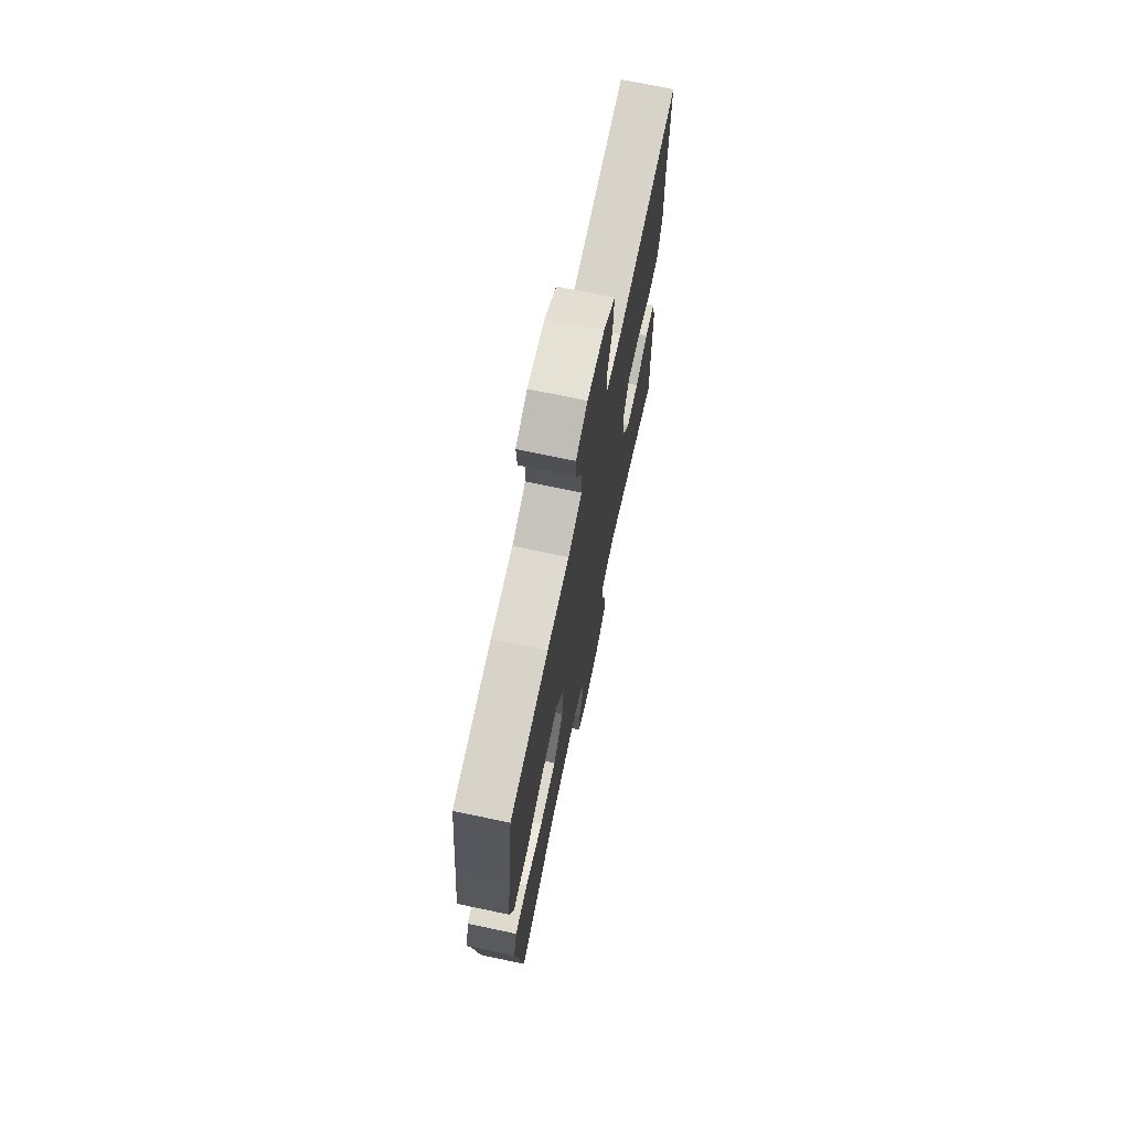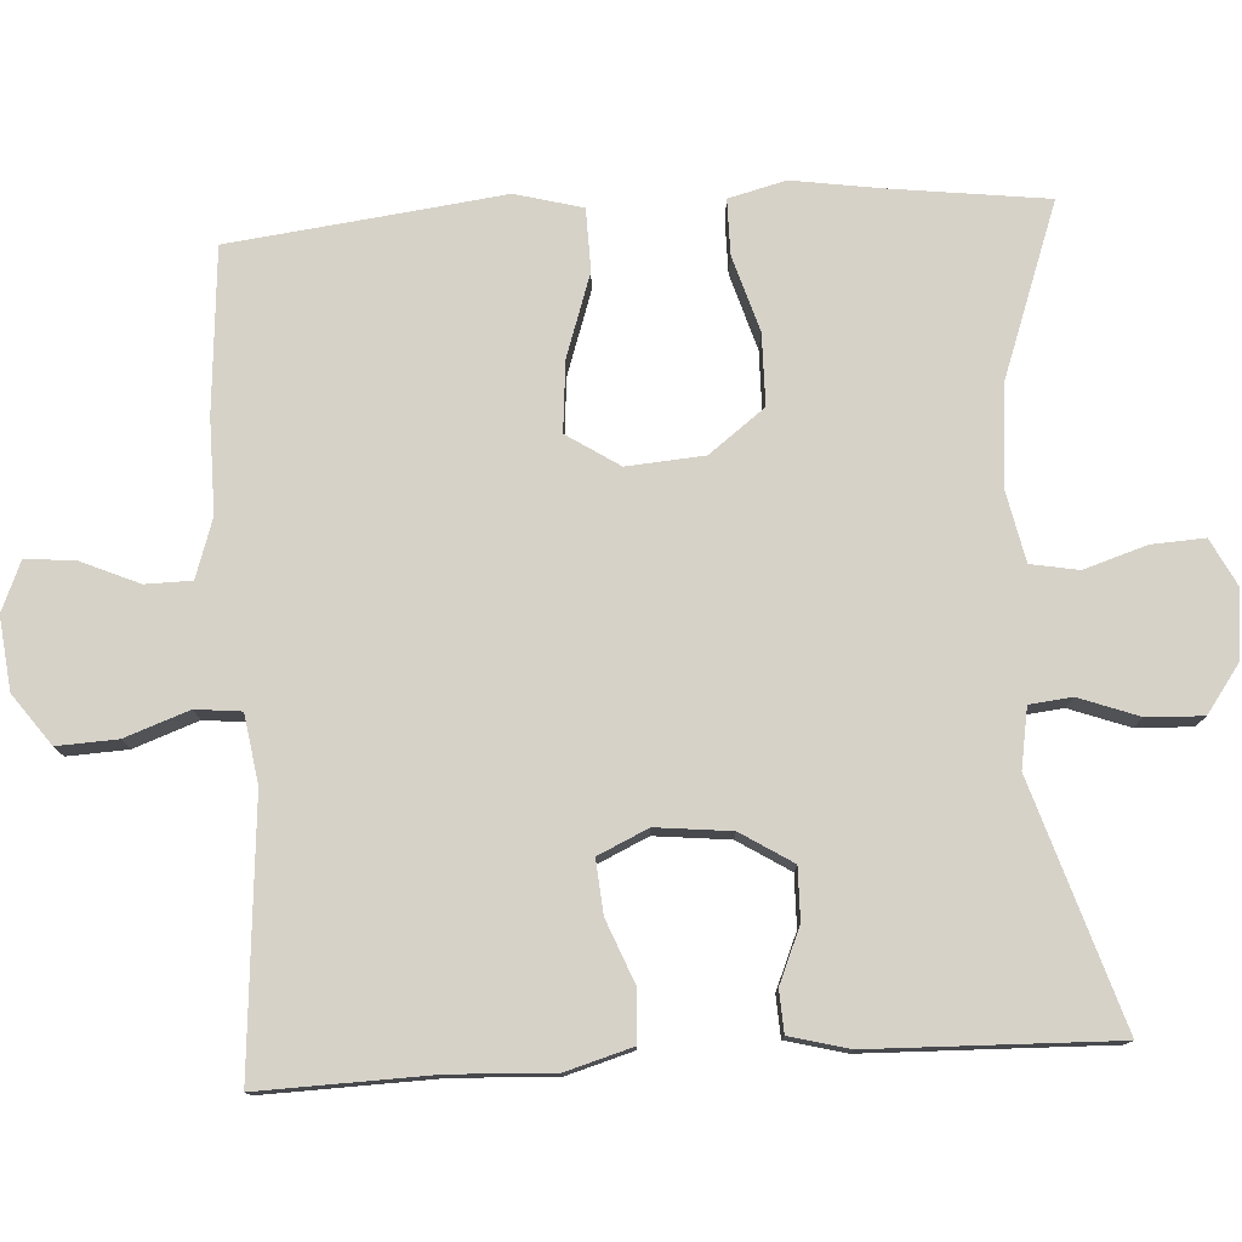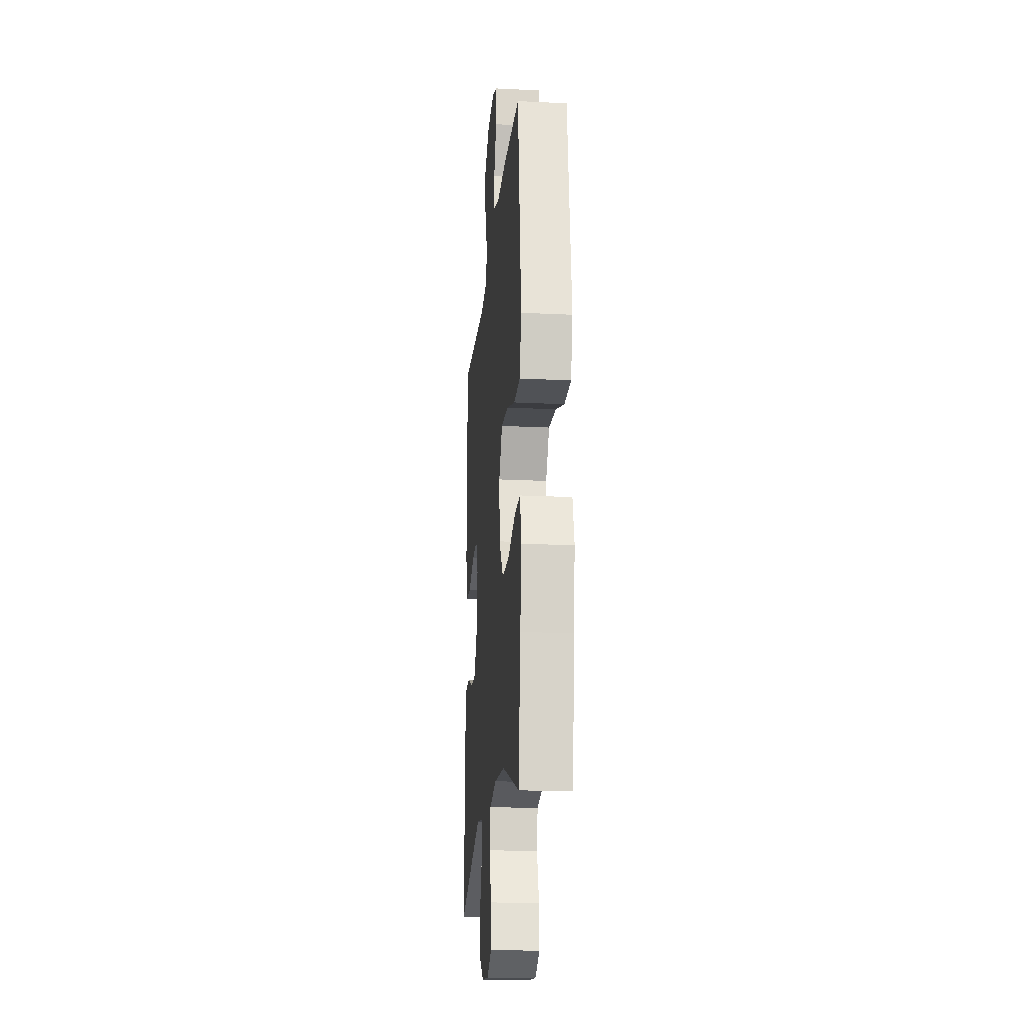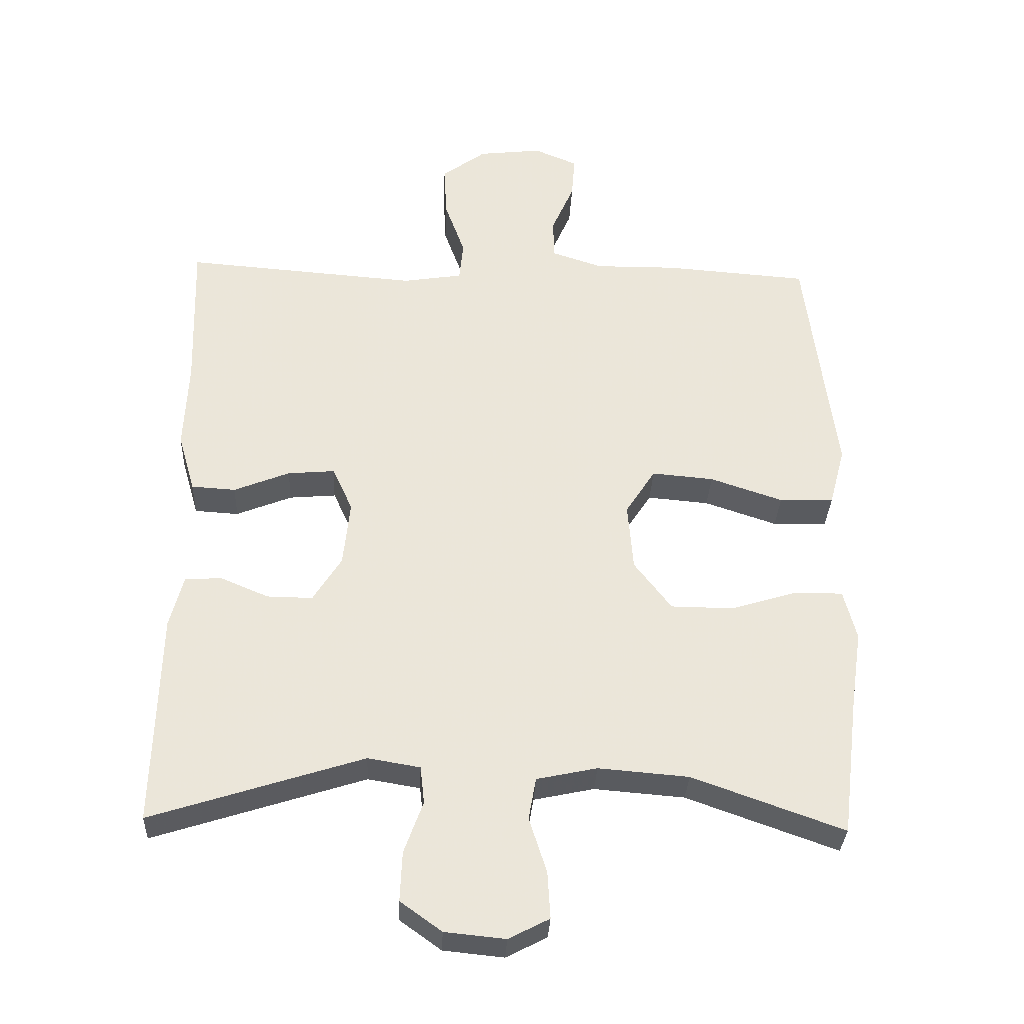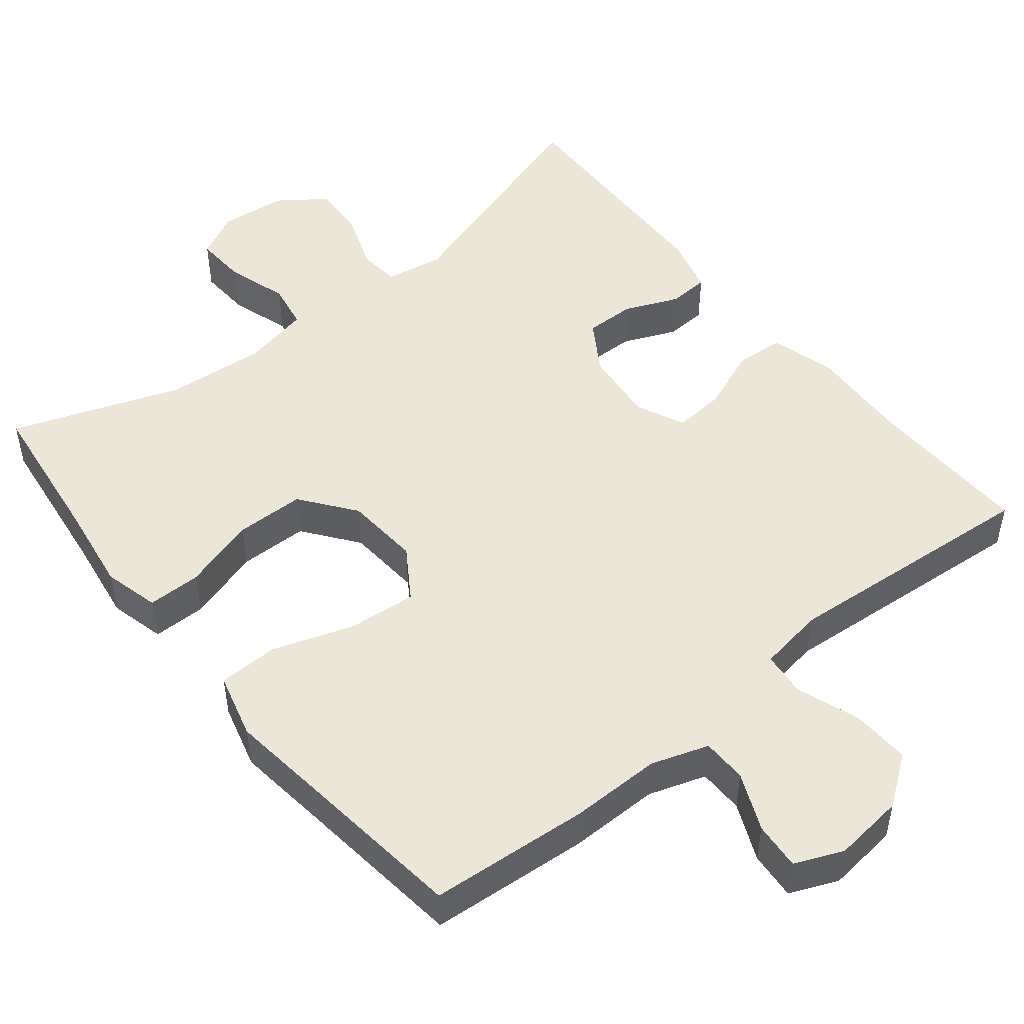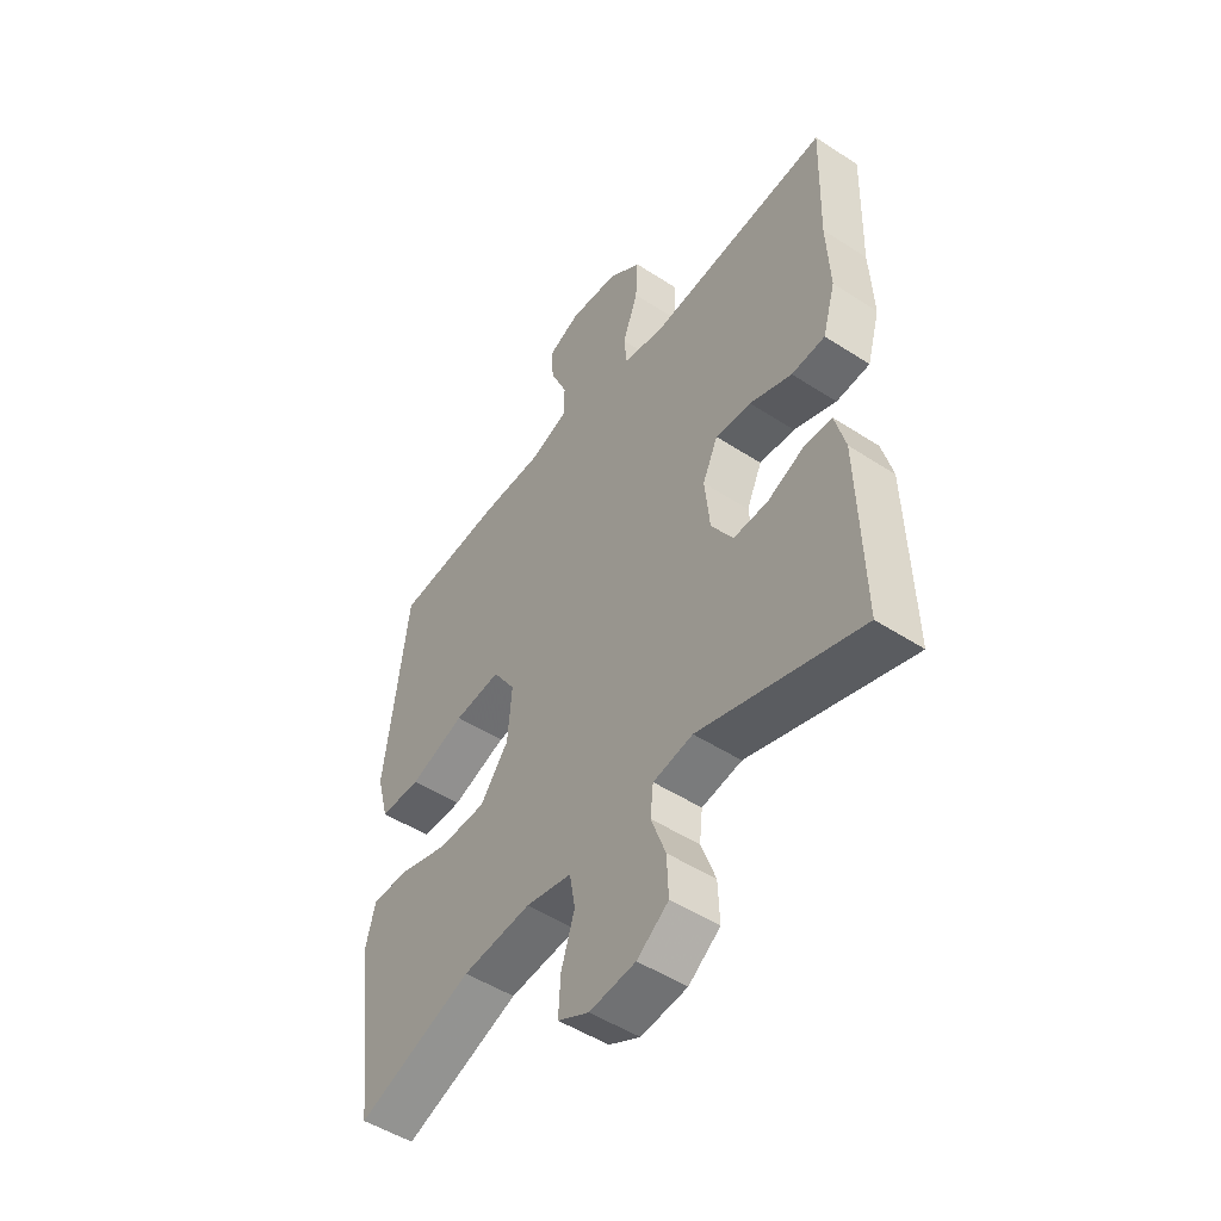
<metadata>
{"format":"obj","ext":"obj","renderer":"f3d","projection":"perspective","resolution":1024,"background":"white","views":[{"elev":71.2,"azim":-78.1,"up":"+Z"},{"elev":77.7,"azim":86.7,"up":"+Y"},{"elev":-19.6,"azim":-95.2,"up":"+Z"},{"elev":-32.4,"azim":177.5,"up":"+Z"},{"elev":49.5,"azim":-38.7,"up":"+Y"},{"elev":-50.1,"azim":54.5,"up":"+Z"}]}
</metadata>
<code>
v 0.5 0.07 -0.5
v 0.188 0.07 -0.4
v 0.111 0.07 -0.413
v 0.105 0.07 -0.468
v 0.133 0.07 -0.545
v 0.136 0.07 -0.618
v 0.075 0.07 -0.662
v -0.014 0.07 -0.671
v -0.074 0.07 -0.64
v -0.07 0.07 -0.571
v -0.044 0.07 -0.49
v -0.055 0.07 -0.428
v -0.144 0.07 -0.409
v -0.277 0.07 -0.42
v -0.5 0.07 -0.5
v -0.525 0.07 -0.297
v -0.542 0.07 -0.182
v -0.523 0.07 -0.108
v -0.452 0.07 -0.108
v -0.354 0.07 -0.138
v -0.262 0.07 -0.137
v -0.207 0.07 -0.065
v -0.199 0.07 0.035
v -0.243 0.07 0.103
v -0.334 0.07 0.095
v -0.441 0.07 0.059
v -0.521 0.07 0.061
v -0.544 0.07 0.148
v -0.527 0.07 0.282
v -0.5 0.07 0.5
v -0.288 0.07 0.516
v -0.167 0.07 0.515
v -0.091 0.07 0.54
v -0.09 0.07 0.6
v -0.123 0.07 0.676
v -0.128 0.07 0.739
v -0.064 0.07 0.766
v 0.03 0.07 0.755
v 0.095 0.07 0.707
v 0.091 0.07 0.629
v 0.061 0.07 0.546
v 0.067 0.07 0.487
v 0.155 0.07 0.473
v 0.5 0.07 0.5
v 0.493 0.07 0.276
v 0.499 0.07 0.144
v 0.474 0.07 0.058
v 0.409 0.07 0.054
v 0.327 0.07 0.087
v 0.258 0.07 0.093
v 0.228 0.07 0.028
v 0.238 0.07 -0.069
v 0.28 0.07 -0.136
v 0.347 0.07 -0.135
v 0.418 0.07 -0.105
v 0.472 0.07 -0.108
v 0.492 0.07 -0.185
v 0.5 0 -0.5
v 0.188 0 -0.4
v 0.111 0 -0.413
v 0.105 0 -0.468
v 0.133 0 -0.545
v 0.136 0 -0.618
v 0.075 0 -0.662
v -0.014 0 -0.671
v -0.074 0 -0.64
v -0.07 0 -0.571
v -0.044 0 -0.49
v -0.055 0 -0.428
v -0.144 0 -0.409
v -0.277 0 -0.42
v -0.5 0 -0.5
v -0.525 0 -0.297
v -0.542 0 -0.182
v -0.523 0 -0.108
v -0.452 0 -0.108
v -0.354 0 -0.138
v -0.262 0 -0.137
v -0.207 0 -0.065
v -0.199 0 0.035
v -0.243 0 0.103
v -0.334 0 0.095
v -0.441 0 0.059
v -0.521 0 0.061
v -0.544 0 0.148
v -0.527 0 0.282
v -0.5 0 0.5
v -0.288 0 0.516
v -0.167 0 0.515
v -0.091 0 0.54
v -0.09 0 0.6
v -0.123 0 0.676
v -0.128 0 0.739
v -0.064 0 0.766
v 0.03 0 0.755
v 0.095 0 0.707
v 0.091 0 0.629
v 0.061 0 0.546
v 0.067 0 0.487
v 0.155 0 0.473
v 0.5 0 0.5
v 0.493 0 0.276
v 0.499 0 0.144
v 0.474 0 0.058
v 0.409 0 0.054
v 0.327 0 0.087
v 0.258 0 0.093
v 0.228 0 0.028
v 0.238 0 -0.069
v 0.28 0 -0.136
v 0.347 0 -0.135
v 0.418 0 -0.105
v 0.472 0 -0.108
v 0.492 0 -0.185
f 57 1 2
f 56 57 2
f 55 56 2
f 54 55 2
f 53 54 2 3
f 52 53 3
f 51 52 3
f 47 48 49
f 46 47 49
f 45 46 49
f 45 49 50
f 44 45 50
f 43 44 50
f 42 43 50 51
f 39 40 41
f 38 39 41
f 37 38 41
f 36 37 41
f 35 36 41
f 34 35 41
f 33 34 41 42
f 42 51 3
f 33 42 3
f 32 33 3
f 29 30 31 32
f 28 29 32
f 27 28 32
f 26 27 32
f 25 26 32
f 18 19 20
f 17 18 20
f 16 17 20
f 16 20 21
f 15 16 21
f 14 15 21
f 13 14 21 22
f 9 10 11
f 8 9 11
f 7 8 11
f 6 7 11
f 5 6 11
f 4 5 11
f 4 11 12
f 3 4 12
f 24 25 32
f 23 24 32 3
f 13 22 23
f 12 13 23
f 3 12 23
f 59 58 114
f 59 114 113
f 59 113 112
f 59 112 111
f 60 59 111 110
f 60 110 109
f 60 109 108
f 106 105 104
f 106 104 103
f 106 103 102
f 107 106 102
f 107 102 101
f 107 101 100
f 108 107 100 99
f 98 97 96
f 98 96 95
f 98 95 94
f 98 94 93
f 98 93 92
f 98 92 91
f 99 98 91 90
f 60 108 99
f 60 99 90
f 60 90 89
f 89 88 87 86
f 89 86 85
f 89 85 84
f 89 84 83
f 89 83 82
f 77 76 75
f 77 75 74
f 77 74 73
f 78 77 73
f 78 73 72
f 78 72 71
f 79 78 71 70
f 68 67 66
f 68 66 65
f 68 65 64
f 68 64 63
f 68 63 62
f 68 62 61
f 69 68 61
f 69 61 60
f 89 82 81
f 60 89 81 80
f 80 79 70
f 80 70 69
f 80 69 60
f 1 58 59 2
f 2 59 60 3
f 3 60 61 4
f 4 61 62 5
f 5 62 63 6
f 6 63 64 7
f 7 64 65 8
f 8 65 66 9
f 9 66 67 10
f 10 67 68 11
f 11 68 69 12
f 12 69 70 13
f 13 70 71 14
f 14 71 72 15
f 15 72 73 16
f 16 73 74 17
f 17 74 75 18
f 18 75 76 19
f 19 76 77 20
f 20 77 78 21
f 21 78 79 22
f 22 79 80 23
f 23 80 81 24
f 24 81 82 25
f 25 82 83 26
f 26 83 84 27
f 27 84 85 28
f 28 85 86 29
f 29 86 87 30
f 30 87 88 31
f 31 88 89 32
f 32 89 90 33
f 33 90 91 34
f 34 91 92 35
f 35 92 93 36
f 36 93 94 37
f 37 94 95 38
f 38 95 96 39
f 39 96 97 40
f 40 97 98 41
f 41 98 99 42
f 42 99 100 43
f 43 100 101 44
f 44 101 102 45
f 45 102 103 46
f 46 103 104 47
f 47 104 105 48
f 48 105 106 49
f 49 106 107 50
f 50 107 108 51
f 51 108 109 52
f 52 109 110 53
f 53 110 111 54
f 54 111 112 55
f 55 112 113 56
f 56 113 114 57
f 57 114 58 1

</code>
